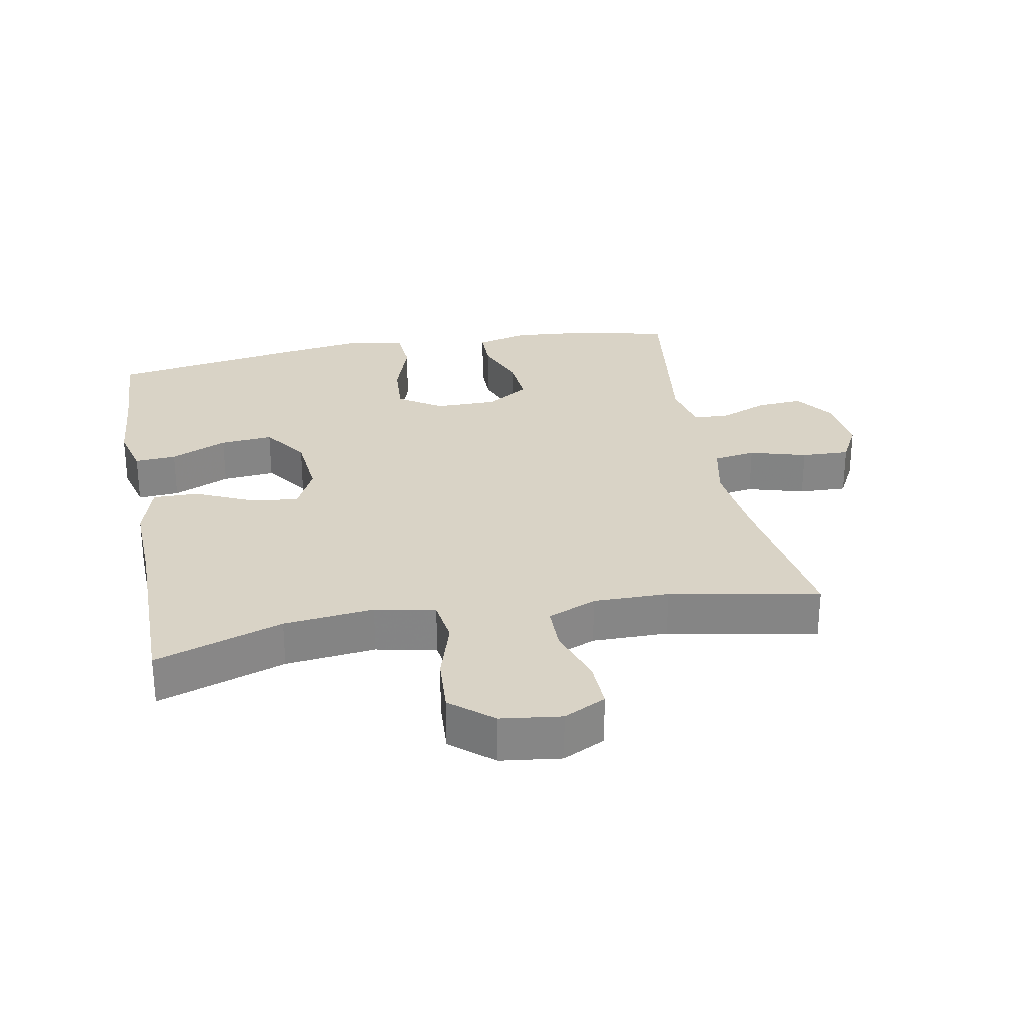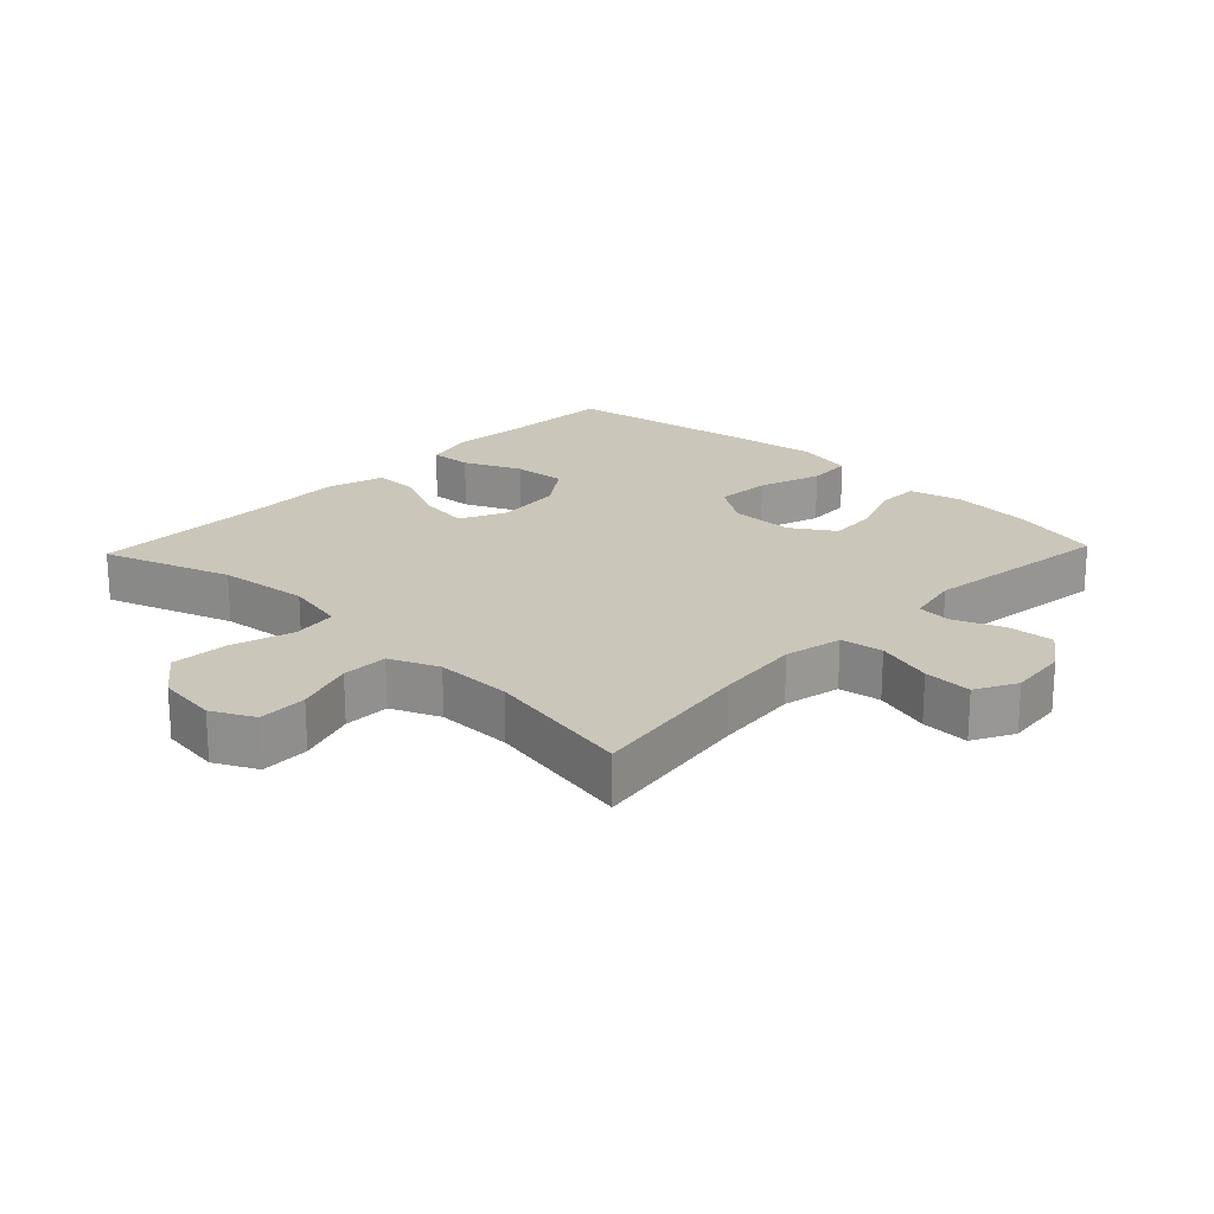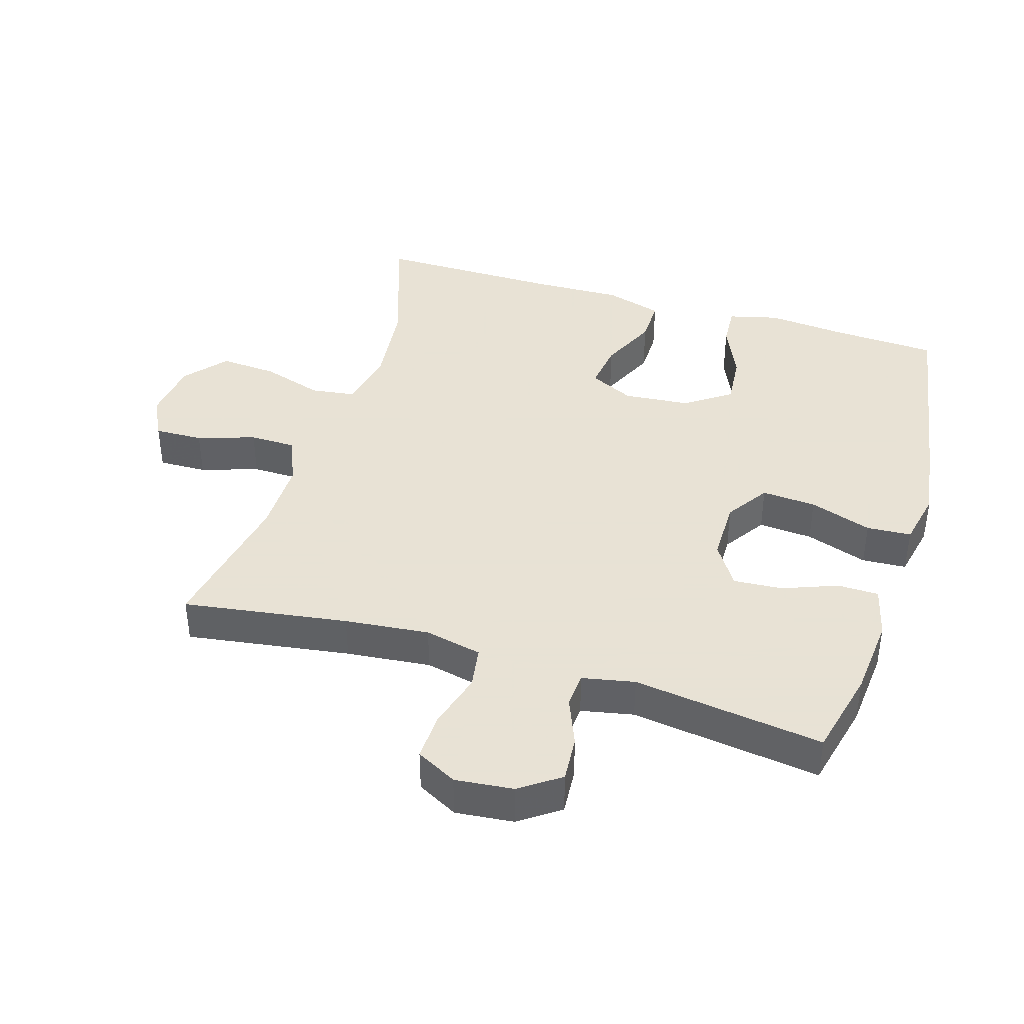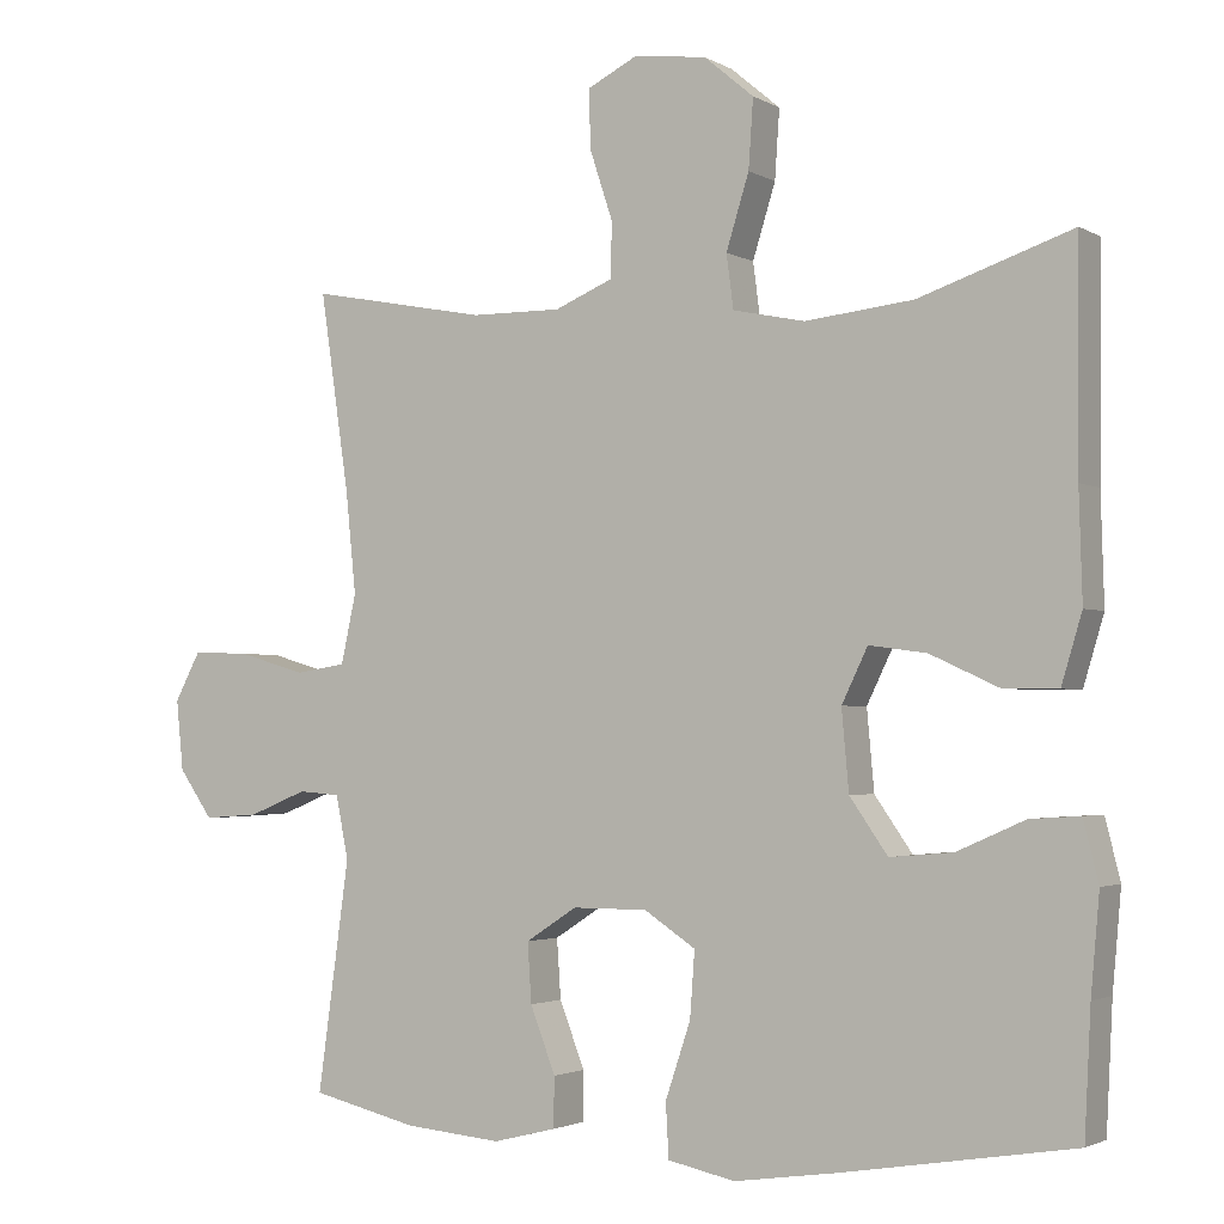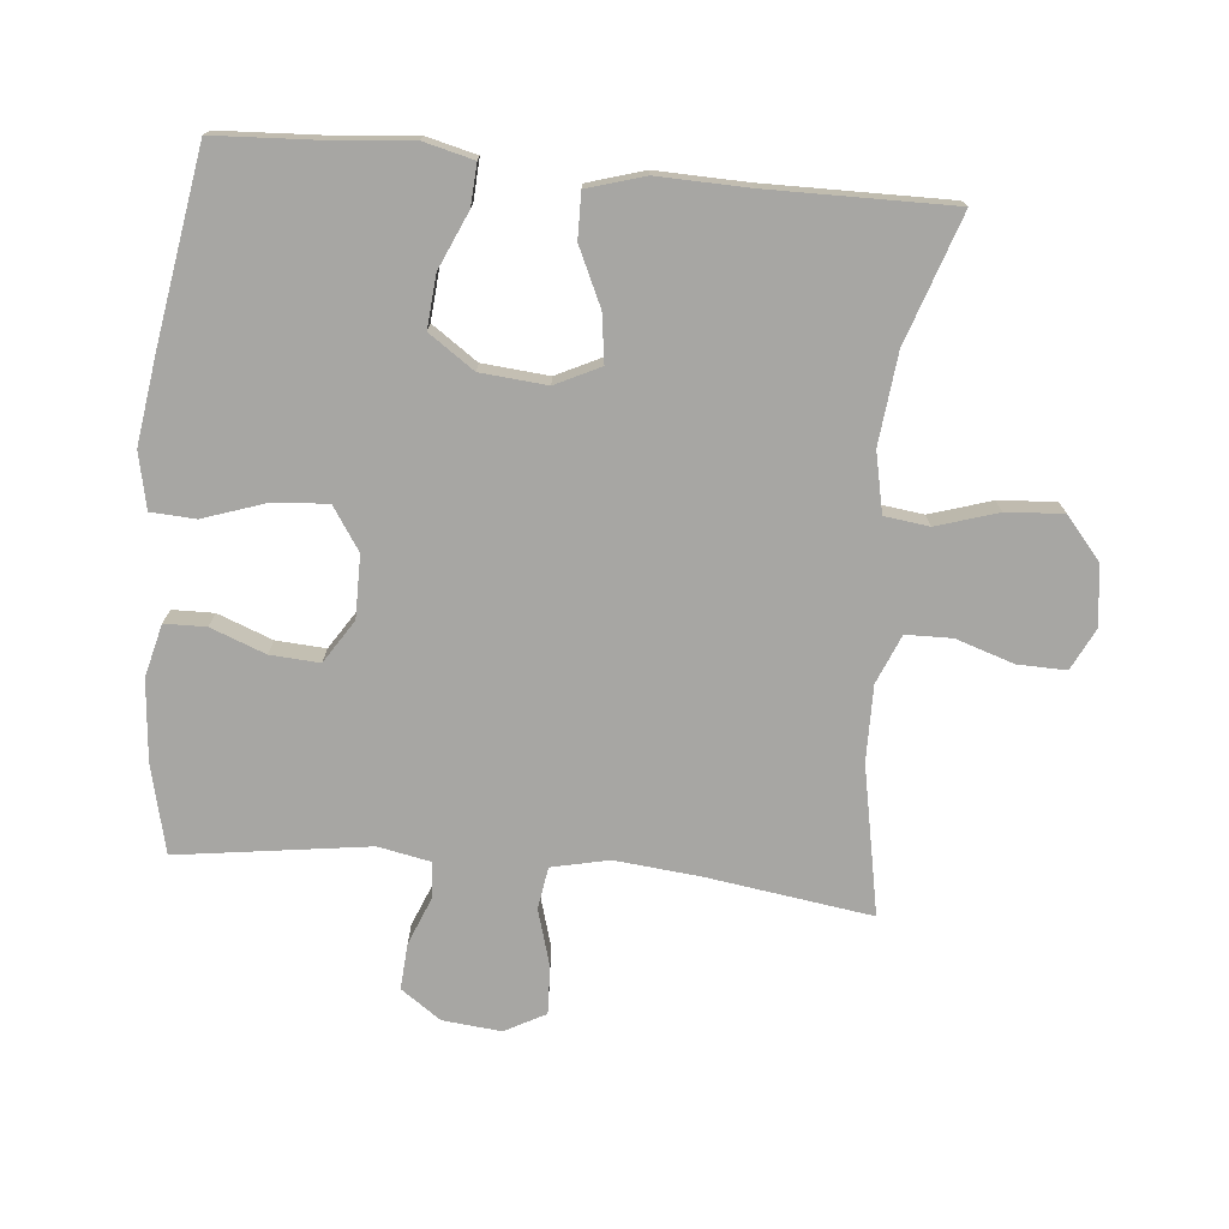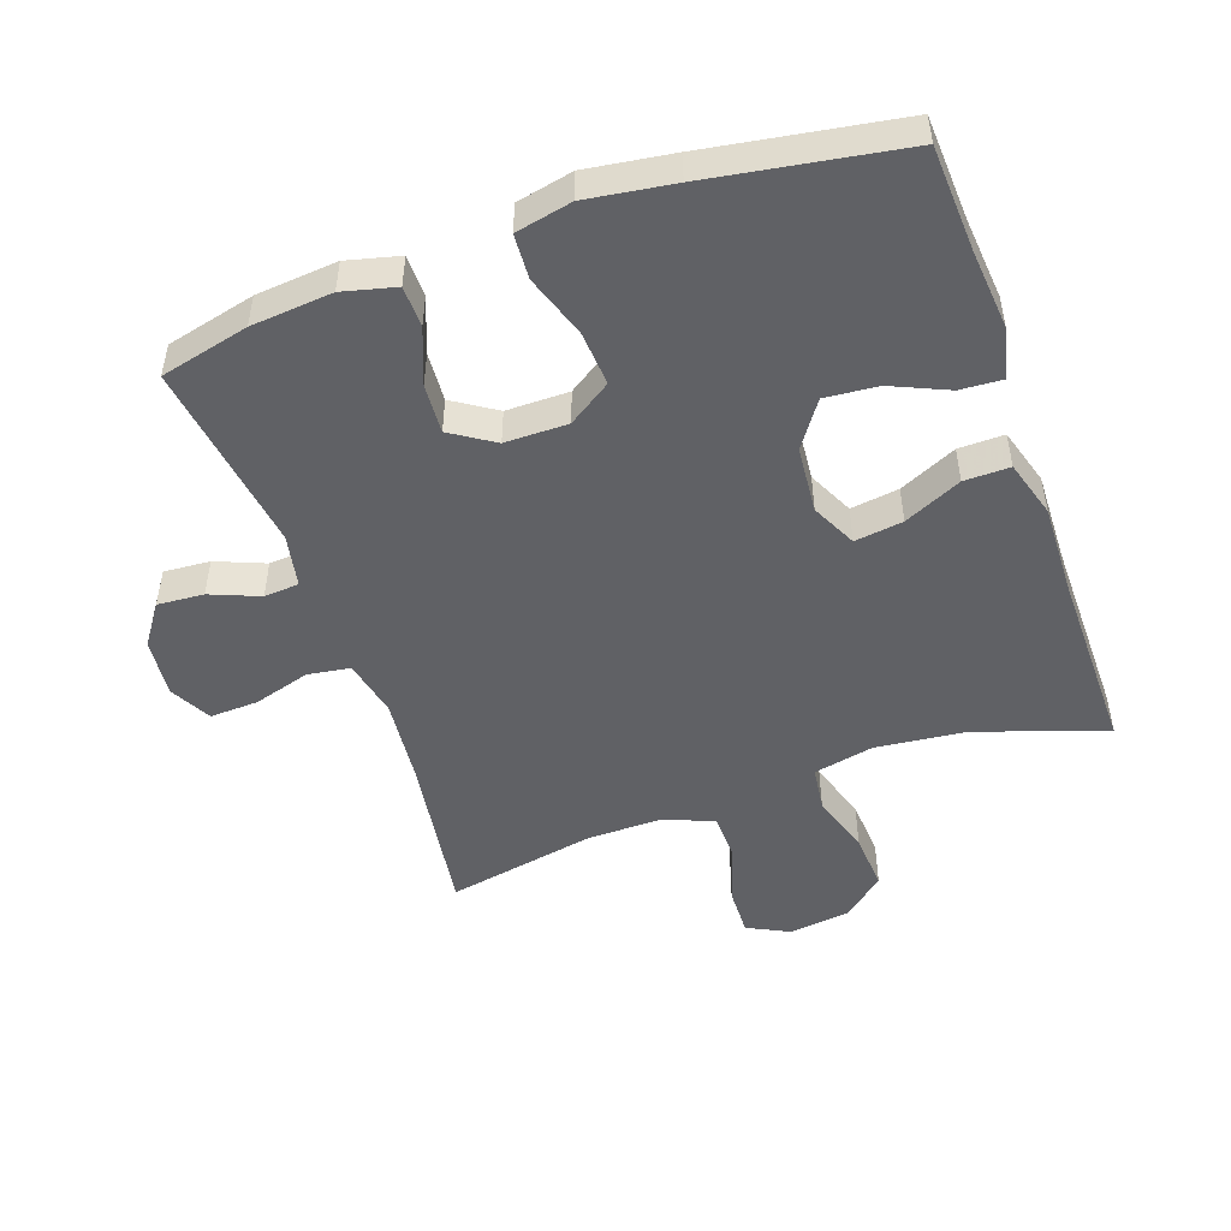
<metadata>
{"format":"obj","ext":"obj","renderer":"f3d","projection":"perspective","resolution":1024,"background":"white","views":[{"elev":28.3,"azim":-10.8,"up":"+Y"},{"elev":21.2,"azim":43.6,"up":"+Y"},{"elev":40.6,"azim":107.0,"up":"+Y"},{"elev":-2.4,"azim":-150.9,"up":"+Z"},{"elev":-74.2,"azim":-95.3,"up":"+Y"},{"elev":-49.3,"azim":-160.6,"up":"+Y"}]}
</metadata>
<code>
v -0.5 0.07 -0.5
v -0.508 0.07 -0.342
v -0.519 0.07 -0.219
v -0.5 0.07 -0.143
v -0.437 0.07 -0.147
v -0.351 0.07 -0.185
v -0.271 0.07 -0.192
v -0.223 0.07 -0.123
v -0.214 0.07 -0.022
v -0.247 0.07 0.046
v -0.32 0.07 0.036
v -0.407 0.07 -0.004
v -0.476 0.07 -0.005
v -0.502 0.07 0.082
v -0.498 0.07 0.219
v -0.5 0.07 0.5
v -0.306 0.07 0.434
v -0.169 0.07 0.419
v -0.078 0.07 0.438
v -0.069 0.07 0.506
v -0.098 0.07 0.599
v -0.104 0.07 0.686
v -0.041 0.07 0.739
v 0.051 0.07 0.751
v 0.115 0.07 0.719
v 0.113 0.07 0.645
v 0.084 0.07 0.557
v 0.085 0.07 0.487
v 0.159 0.07 0.456
v 0.274 0.07 0.457
v 0.5 0.07 0.5
v 0.463 0.07 0.249
v 0.45 0.07 0.12
v 0.469 0.07 0.033
v 0.533 0.07 0.023
v 0.619 0.07 0.048
v 0.692 0.07 0.051
v 0.725 0.07 -0.011
v 0.716 0.07 -0.1
v 0.673 0.07 -0.161
v 0.603 0.07 -0.156
v 0.529 0.07 -0.126
v 0.476 0.07 -0.13
v 0.46 0.07 -0.21
v 0.5 0.07 -0.5
v 0.366 0.07 -0.532
v 0.243 0.07 -0.543
v 0.163 0.07 -0.523
v 0.162 0.07 -0.46
v 0.194 0.07 -0.377
v 0.199 0.07 -0.302
v 0.134 0.07 -0.26
v 0.039 0.07 -0.26
v -0.026 0.07 -0.303
v -0.02 0.07 -0.386
v 0.012 0.07 -0.481
v 0.008 0.07 -0.549
v -0.077 0.07 -0.567
v -0.208 0.07 -0.548
v -0.5 0 -0.5
v -0.508 0 -0.342
v -0.519 0 -0.219
v -0.5 0 -0.143
v -0.437 0 -0.147
v -0.351 0 -0.185
v -0.271 0 -0.192
v -0.223 0 -0.123
v -0.214 0 -0.022
v -0.247 0 0.046
v -0.32 0 0.036
v -0.407 0 -0.004
v -0.476 0 -0.005
v -0.502 0 0.082
v -0.498 0 0.219
v -0.5 0 0.5
v -0.306 0 0.434
v -0.169 0 0.419
v -0.078 0 0.438
v -0.069 0 0.506
v -0.098 0 0.599
v -0.104 0 0.686
v -0.041 0 0.739
v 0.051 0 0.751
v 0.115 0 0.719
v 0.113 0 0.645
v 0.084 0 0.557
v 0.085 0 0.487
v 0.159 0 0.456
v 0.274 0 0.457
v 0.5 0 0.5
v 0.463 0 0.249
v 0.45 0 0.12
v 0.469 0 0.033
v 0.533 0 0.023
v 0.619 0 0.048
v 0.692 0 0.051
v 0.725 0 -0.011
v 0.716 0 -0.1
v 0.673 0 -0.161
v 0.603 0 -0.156
v 0.529 0 -0.126
v 0.476 0 -0.13
v 0.46 0 -0.21
v 0.5 0 -0.5
v 0.366 0 -0.532
v 0.243 0 -0.543
v 0.163 0 -0.523
v 0.162 0 -0.46
v 0.194 0 -0.377
v 0.199 0 -0.302
v 0.134 0 -0.26
v 0.039 0 -0.26
v -0.026 0 -0.303
v -0.02 0 -0.386
v 0.012 0 -0.481
v 0.008 0 -0.549
v -0.077 0 -0.567
v -0.208 0 -0.548
f 58 59 1 2
f 55 56 57 58
f 54 55 58 2
f 53 54 2 3
f 52 53 3
f 47 48 49 50
f 47 50 51
f 44 45 46 47
f 43 44 47 51
f 39 40 41 42
f 39 42 43
f 38 39 43
f 35 36 37 38
f 34 35 38 43
f 33 34 43 51
f 30 31 32
f 29 30 32 33
f 28 29 33 51
f 24 25 26 27
f 24 27 28
f 23 24 28
f 20 21 22 23
f 20 23 28 51
f 15 16 17
f 15 17 18
f 14 15 18 19
f 11 12 13 14
f 10 11 14 19
f 3 4 5 6
f 52 3 6 7
f 19 20 51 52
f 9 10 19 52
f 8 9 52
f 7 8 52
f 61 60 118 117
f 117 116 115 114
f 61 117 114 113
f 62 61 113 112
f 62 112 111
f 109 108 107 106
f 110 109 106
f 106 105 104 103
f 110 106 103 102
f 101 100 99 98
f 102 101 98
f 102 98 97
f 97 96 95 94
f 102 97 94 93
f 110 102 93 92
f 91 90 89
f 92 91 89 88
f 110 92 88 87
f 86 85 84 83
f 87 86 83
f 87 83 82
f 82 81 80 79
f 110 87 82 79
f 76 75 74
f 77 76 74
f 78 77 74 73
f 73 72 71 70
f 78 73 70 69
f 65 64 63 62
f 66 65 62 111
f 111 110 79 78
f 111 78 69 68
f 111 68 67
f 111 67 66
f 1 60 61 2
f 2 61 62 3
f 3 62 63 4
f 4 63 64 5
f 5 64 65 6
f 6 65 66 7
f 7 66 67 8
f 8 67 68 9
f 9 68 69 10
f 10 69 70 11
f 11 70 71 12
f 12 71 72 13
f 13 72 73 14
f 14 73 74 15
f 15 74 75 16
f 16 75 76 17
f 17 76 77 18
f 18 77 78 19
f 19 78 79 20
f 20 79 80 21
f 21 80 81 22
f 22 81 82 23
f 23 82 83 24
f 24 83 84 25
f 25 84 85 26
f 26 85 86 27
f 27 86 87 28
f 28 87 88 29
f 29 88 89 30
f 30 89 90 31
f 31 90 91 32
f 32 91 92 33
f 33 92 93 34
f 34 93 94 35
f 35 94 95 36
f 36 95 96 37
f 37 96 97 38
f 38 97 98 39
f 39 98 99 40
f 40 99 100 41
f 41 100 101 42
f 42 101 102 43
f 43 102 103 44
f 44 103 104 45
f 45 104 105 46
f 46 105 106 47
f 47 106 107 48
f 48 107 108 49
f 49 108 109 50
f 50 109 110 51
f 51 110 111 52
f 52 111 112 53
f 53 112 113 54
f 54 113 114 55
f 55 114 115 56
f 56 115 116 57
f 57 116 117 58
f 58 117 118 59
f 59 118 60 1

</code>
